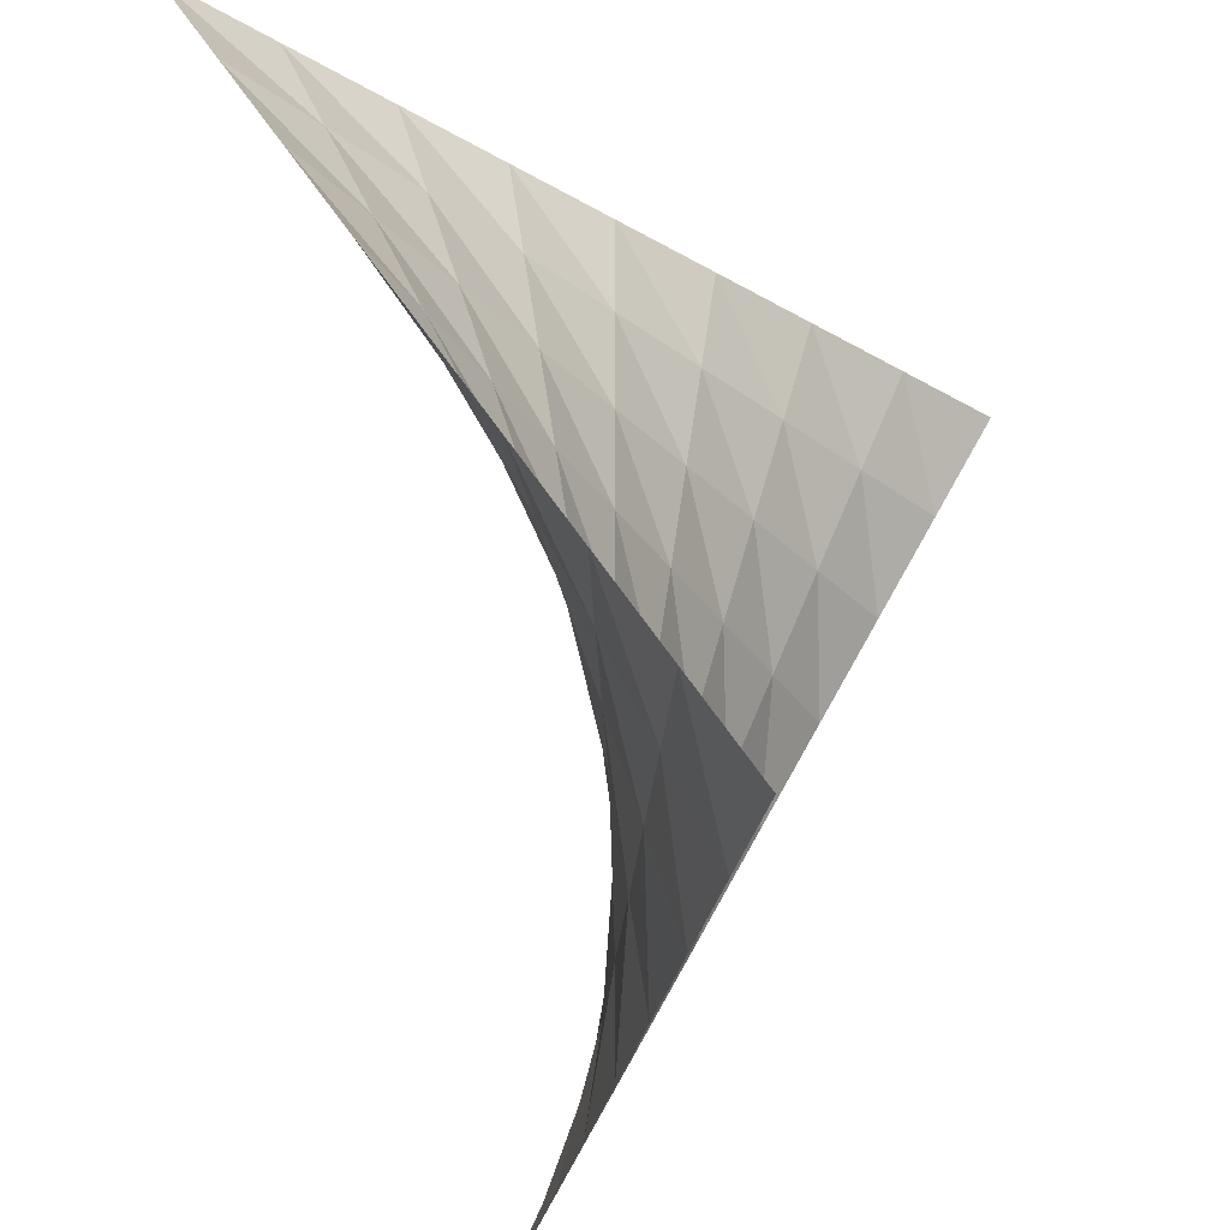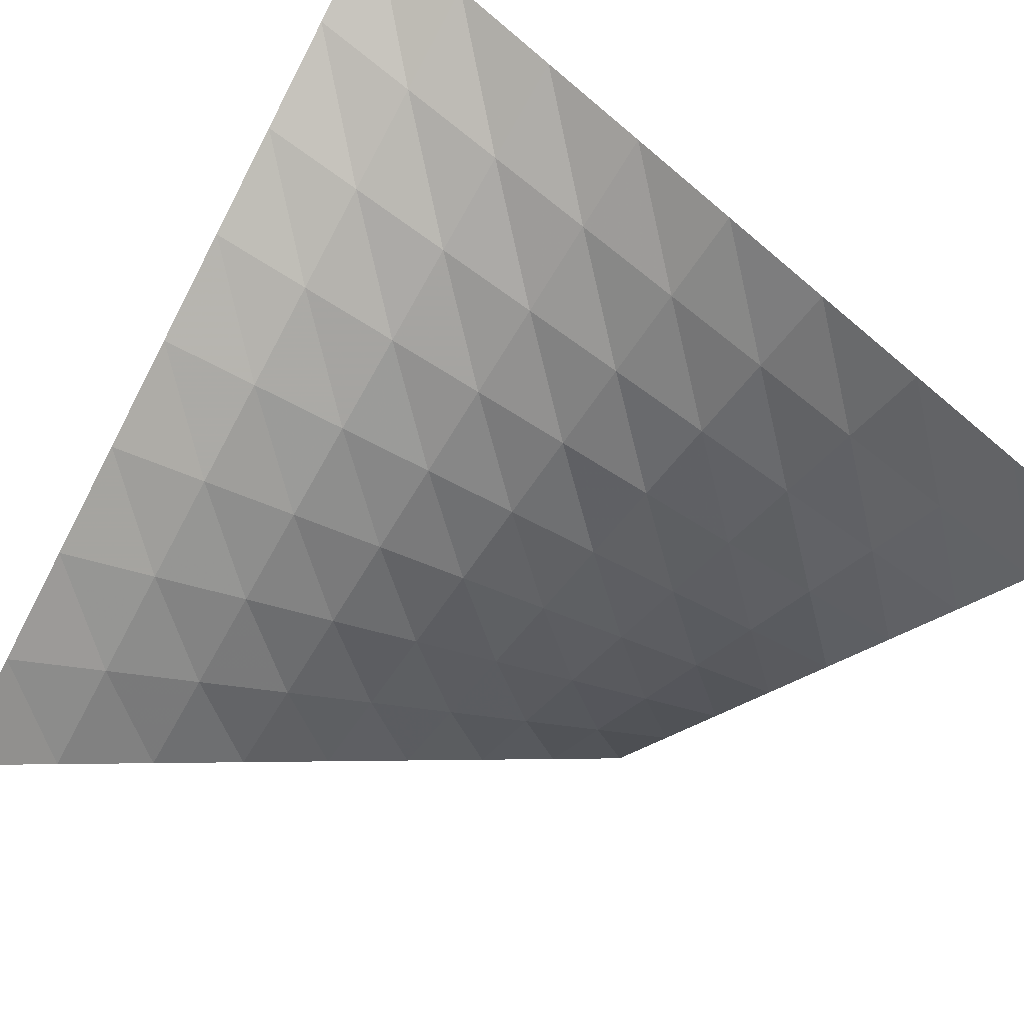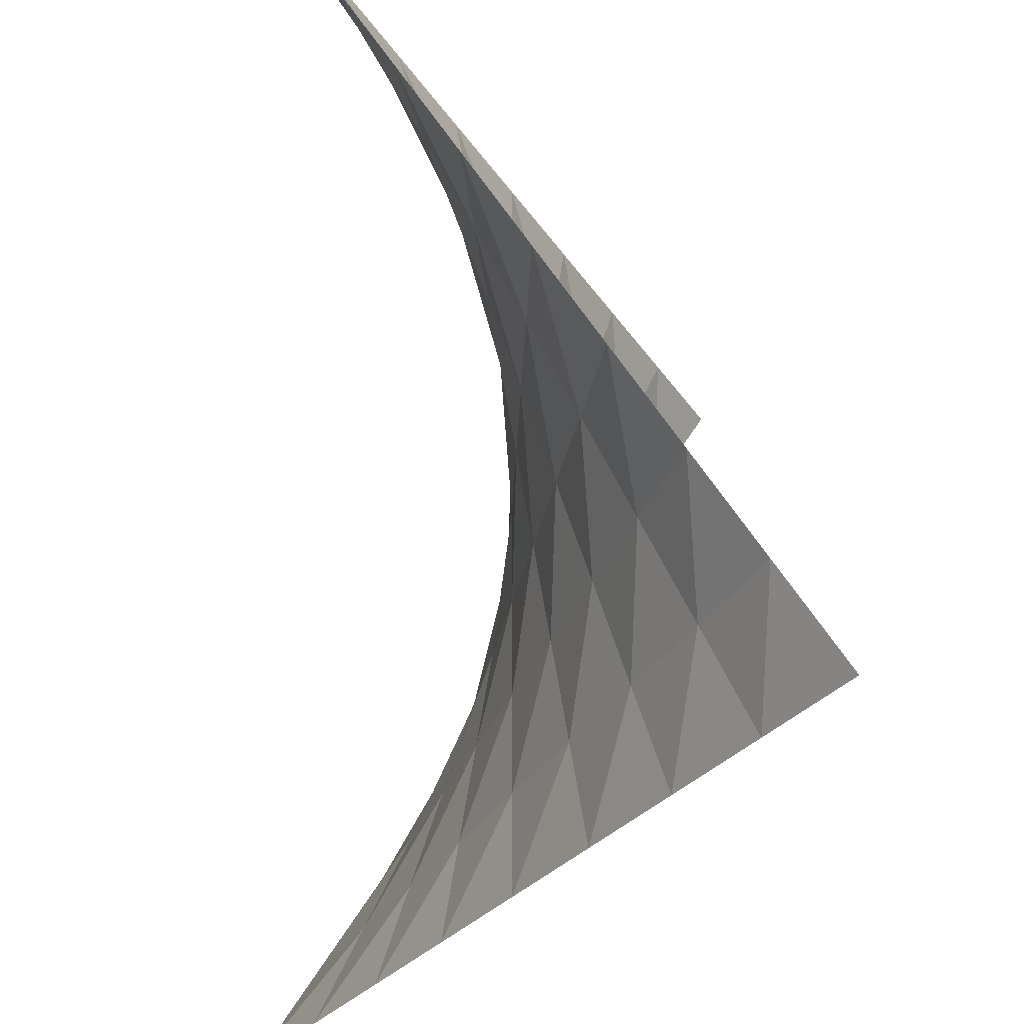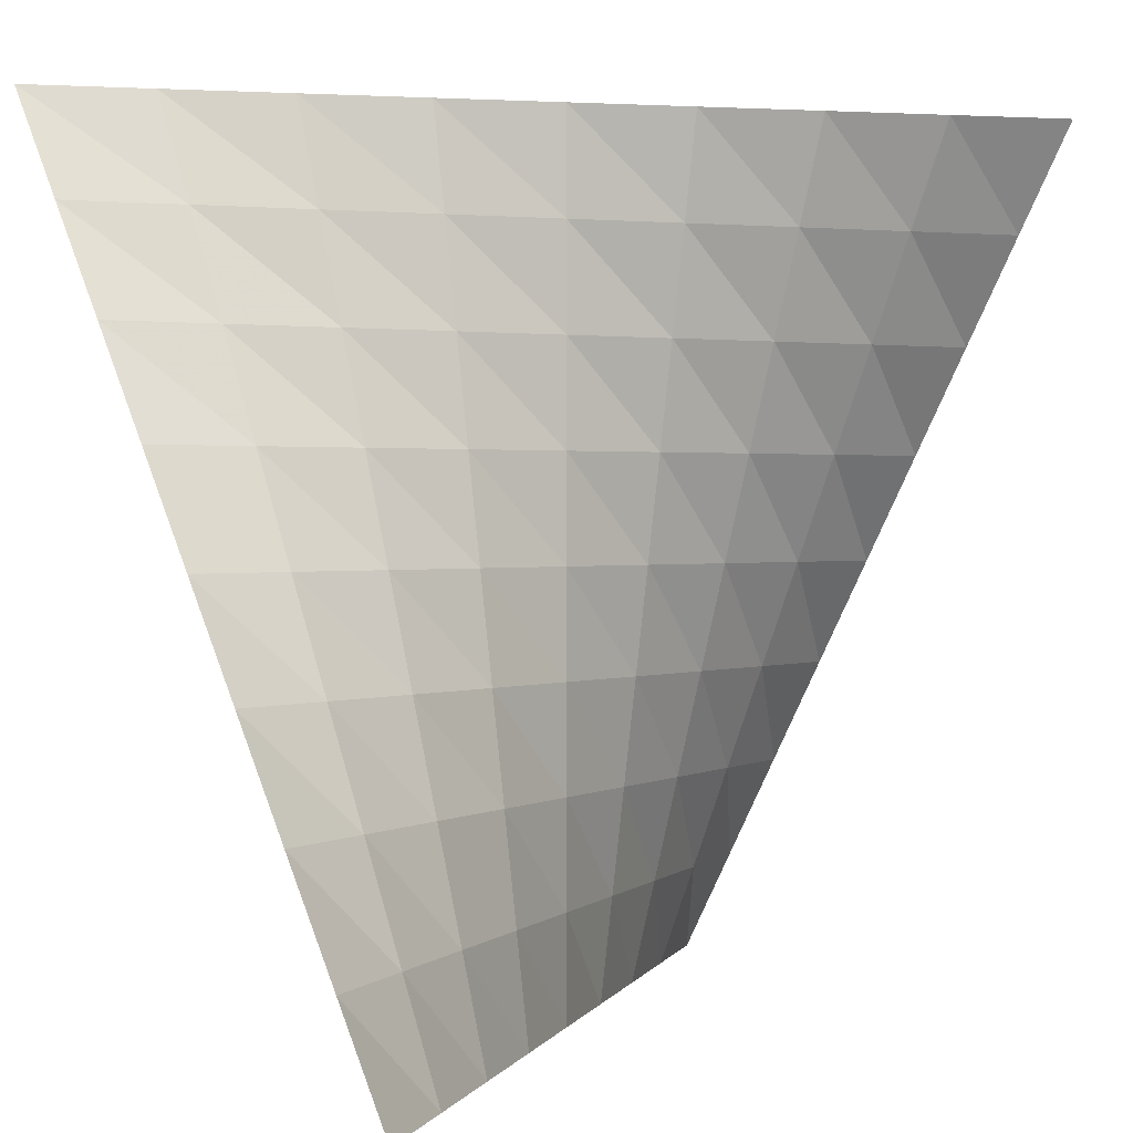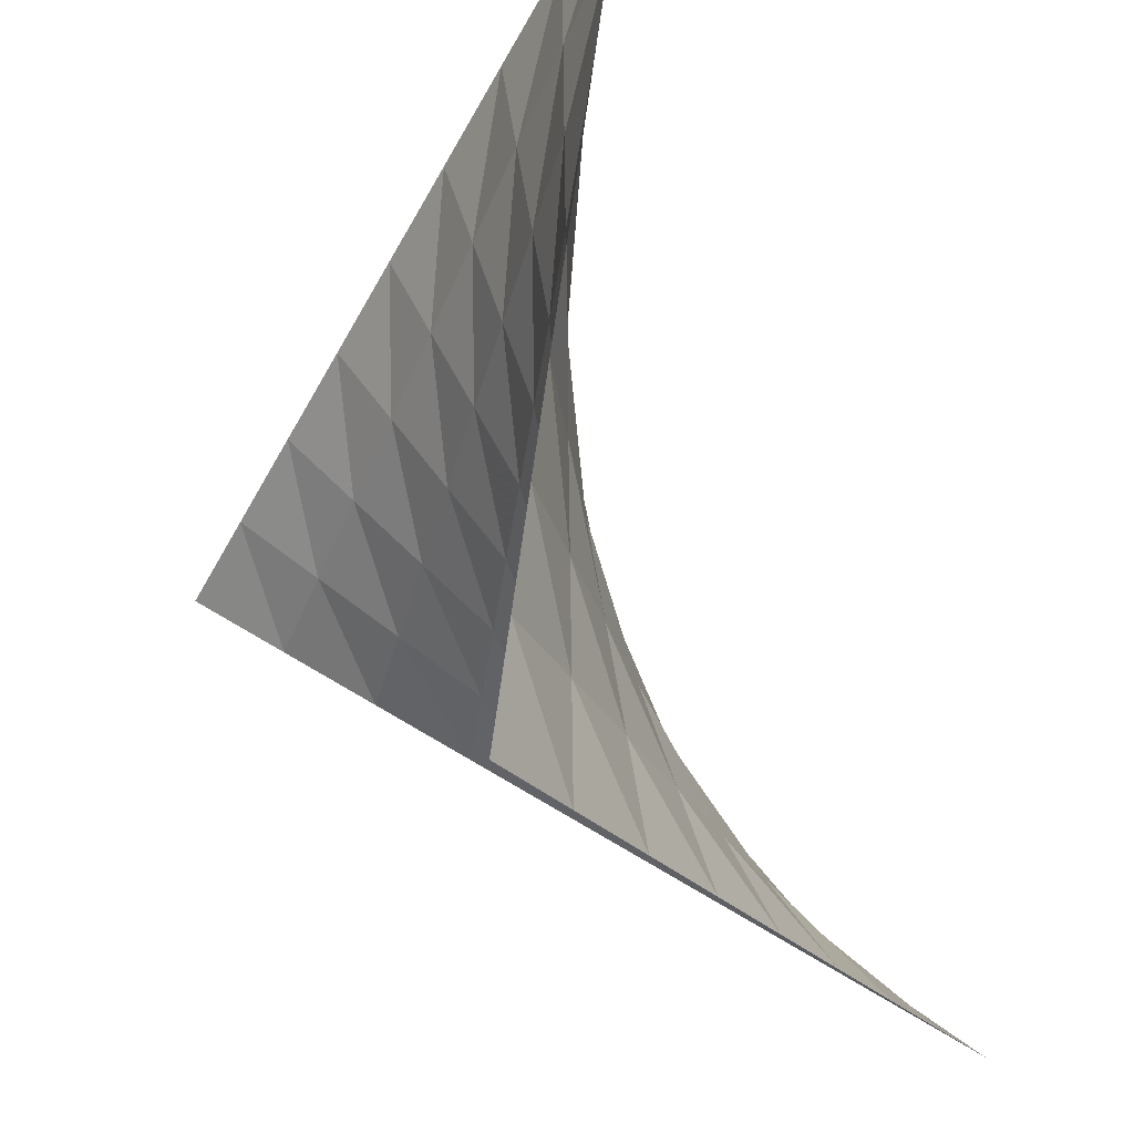
<metadata>
{"format":"obj","ext":"obj","renderer":"f3d","projection":"perspective","resolution":1024,"background":"white","views":[{"elev":-31.1,"azim":109.1,"up":"+Y"},{"elev":-54.8,"azim":-31.1,"up":"+Z"},{"elev":-33.3,"azim":87.7,"up":"+Y"},{"elev":1.2,"azim":136.4,"up":"+Y"},{"elev":52.5,"azim":-114.8,"up":"+Y"}]}
</metadata>
<code>
g object_1
v 0 0 3
v 0 0.625 2.625
v 0 1.25 2.25
v 0 1.875 1.875
v 0 2.5 1.5
v 0 3.125 1.125
v 0 3.75 0.75
v 0 4.375 0.375
v 0 5 0
v 0.625 0 2.625
v 0.625 0.625 2.344
v 0.625 1.25 2.062
v 0.625 1.875 1.781
v 0.625 2.5 1.5
v 0.625 3.125 1.219
v 0.625 3.75 0.9375
v 0.625 4.375 0.6562
v 0.625 5 0.375
v 1.25 0 2.25
v 1.25 0.625 2.062
v 1.25 1.25 1.875
v 1.25 1.875 1.688
v 1.25 2.5 1.5
v 1.25 3.125 1.312
v 1.25 3.75 1.125
v 1.25 4.375 0.9375
v 1.25 5 0.75
v 1.875 0 1.875
v 1.875 0.625 1.781
v 1.875 1.25 1.688
v 1.875 1.875 1.594
v 1.875 2.5 1.5
v 1.875 3.125 1.406
v 1.875 3.75 1.312
v 1.875 4.375 1.219
v 1.875 5 1.125
v 2.5 0 1.5
v 2.5 0.625 1.5
v 2.5 1.25 1.5
v 2.5 1.875 1.5
v 2.5 2.5 1.5
v 2.5 3.125 1.5
v 2.5 3.75 1.5
v 2.5 4.375 1.5
v 2.5 5 1.5
v 3.125 0 1.125
v 3.125 0.625 1.219
v 3.125 1.25 1.312
v 3.125 1.875 1.406
v 3.125 2.5 1.5
v 3.125 3.125 1.594
v 3.125 3.75 1.688
v 3.125 4.375 1.781
v 3.125 5 1.875
v 3.75 0 0.75
v 3.75 0.625 0.9375
v 3.75 1.25 1.125
v 3.75 1.875 1.312
v 3.75 2.5 1.5
v 3.75 3.125 1.688
v 3.75 3.75 1.875
v 3.75 4.375 2.062
v 3.75 5 2.25
v 4.375 0 0.375
v 4.375 0.625 0.6562
v 4.375 1.25 0.9375
v 4.375 1.875 1.219
v 4.375 2.5 1.5
v 4.375 3.125 1.781
v 4.375 3.75 2.062
v 4.375 4.375 2.344
v 4.375 5 2.625
v 5 0 0
v 5 0.625 0.375
v 5 1.25 0.75
v 5 1.875 1.125
v 5 2.5 1.5
v 5 3.125 1.875
v 5 3.75 2.25
v 5 4.375 2.625
v 5 5 3
f 11 2 1 10
f 12 3 2 11
f 13 4 3 12
f 14 5 4 13
f 15 6 5 14
f 16 7 6 15
f 17 8 7 16
f 18 9 8 17
f 20 11 10 19
f 21 12 11 20
f 22 13 12 21
f 23 14 13 22
f 24 15 14 23
f 25 16 15 24
f 26 17 16 25
f 27 18 17 26
f 29 20 19 28
f 30 21 20 29
f 31 22 21 30
f 32 23 22 31
f 33 24 23 32
f 34 25 24 33
f 35 26 25 34
f 36 27 26 35
f 38 29 28 37
f 39 30 29 38
f 40 31 30 39
f 41 32 31 40
f 42 33 32 41
f 43 34 33 42
f 44 35 34 43
f 45 36 35 44
f 47 38 37 46
f 48 39 38 47
f 49 40 39 48
f 50 41 40 49
f 51 42 41 50
f 52 43 42 51
f 53 44 43 52
f 54 45 44 53
f 56 47 46 55
f 57 48 47 56
f 58 49 48 57
f 59 50 49 58
f 60 51 50 59
f 61 52 51 60
f 62 53 52 61
f 63 54 53 62
f 65 56 55 64
f 66 57 56 65
f 67 58 57 66
f 68 59 58 67
f 69 60 59 68
f 70 61 60 69
f 71 62 61 70
f 72 63 62 71
f 74 65 64 73
f 75 66 65 74
f 76 67 66 75
f 77 68 67 76
f 78 69 68 77
f 79 70 69 78
f 80 71 70 79
f 81 72 71 80

</code>
